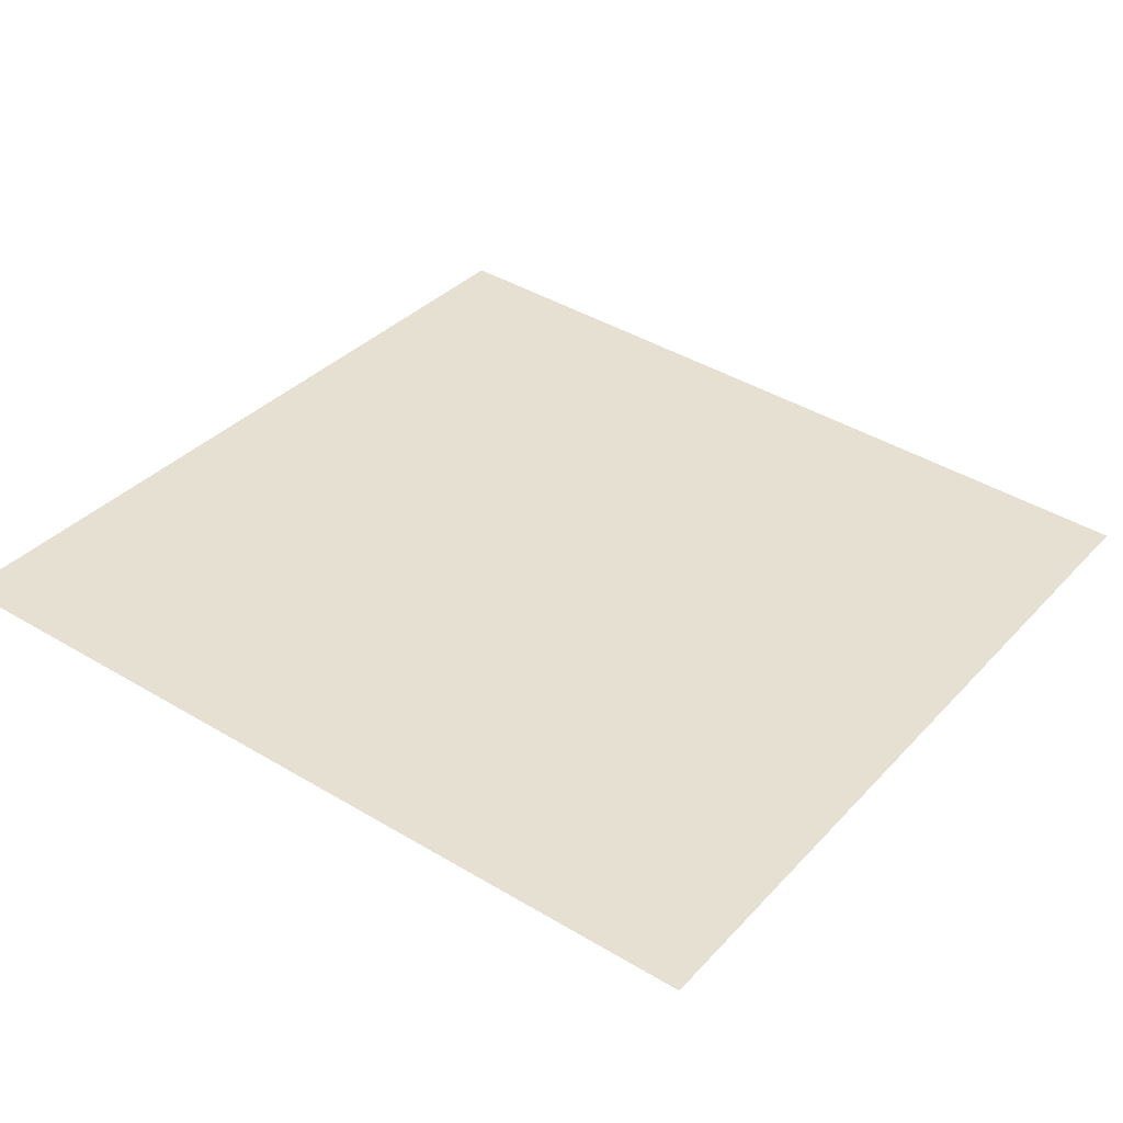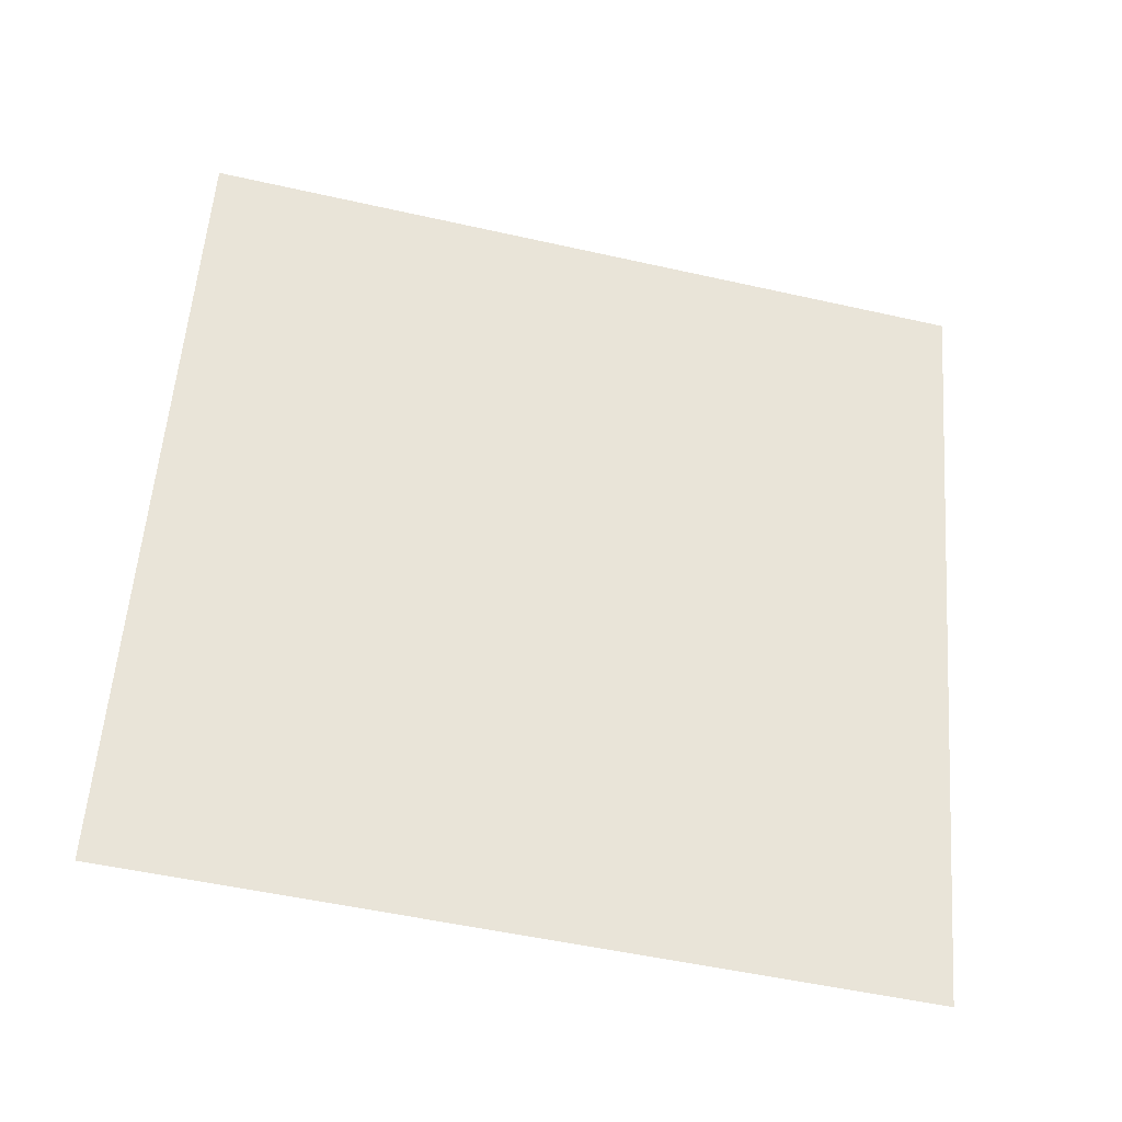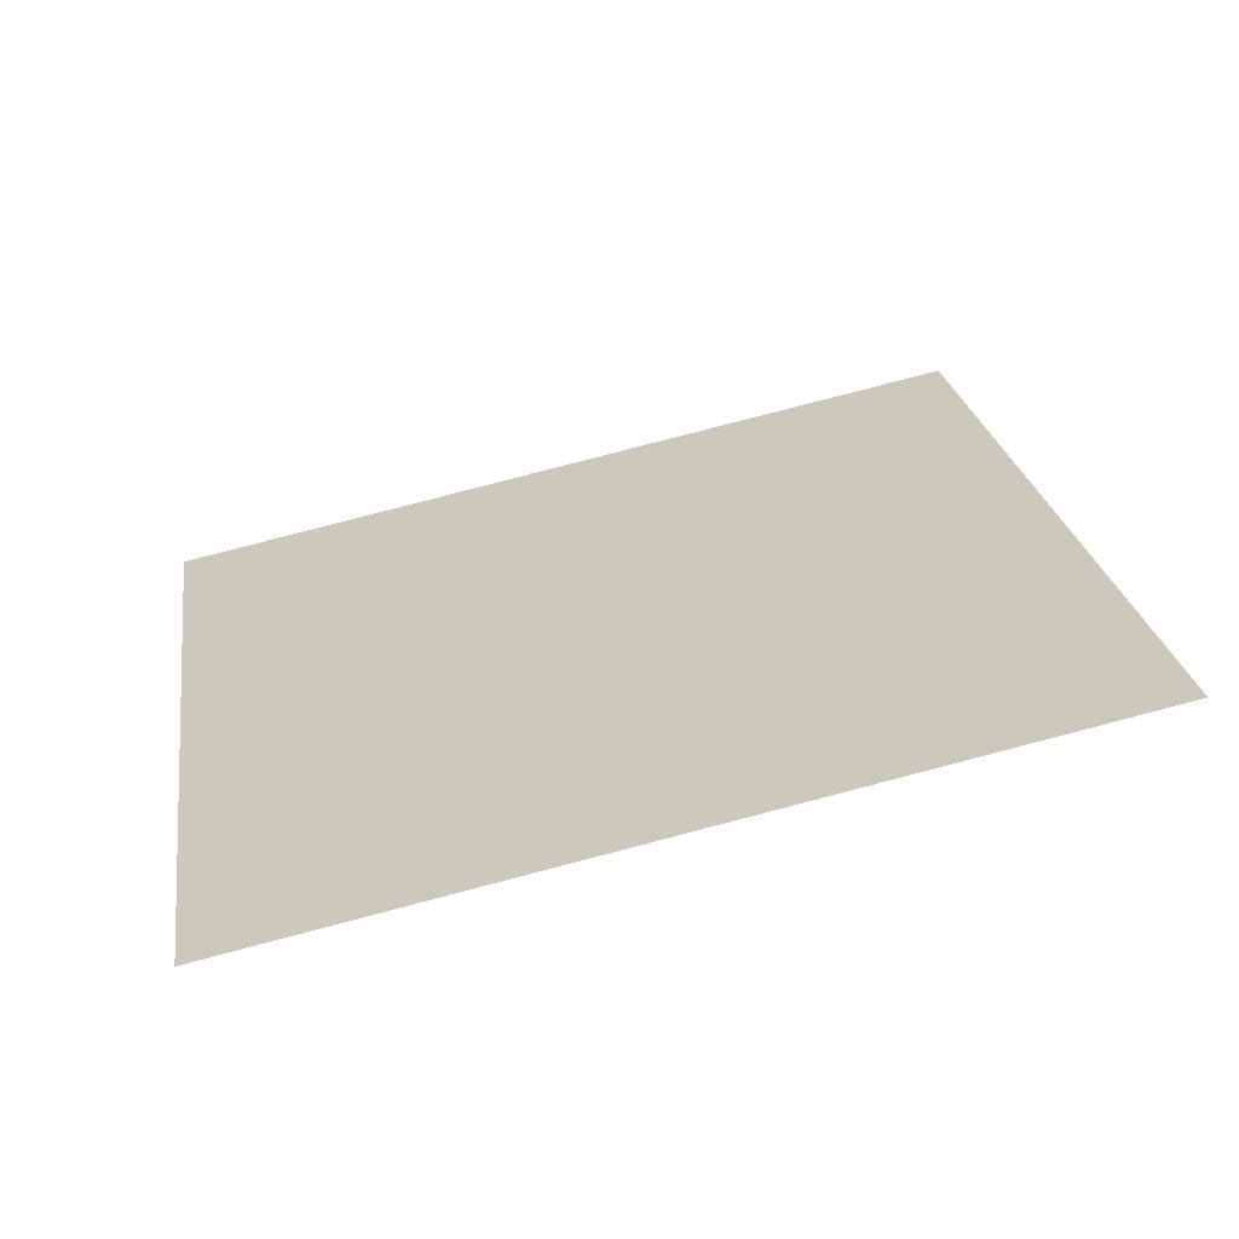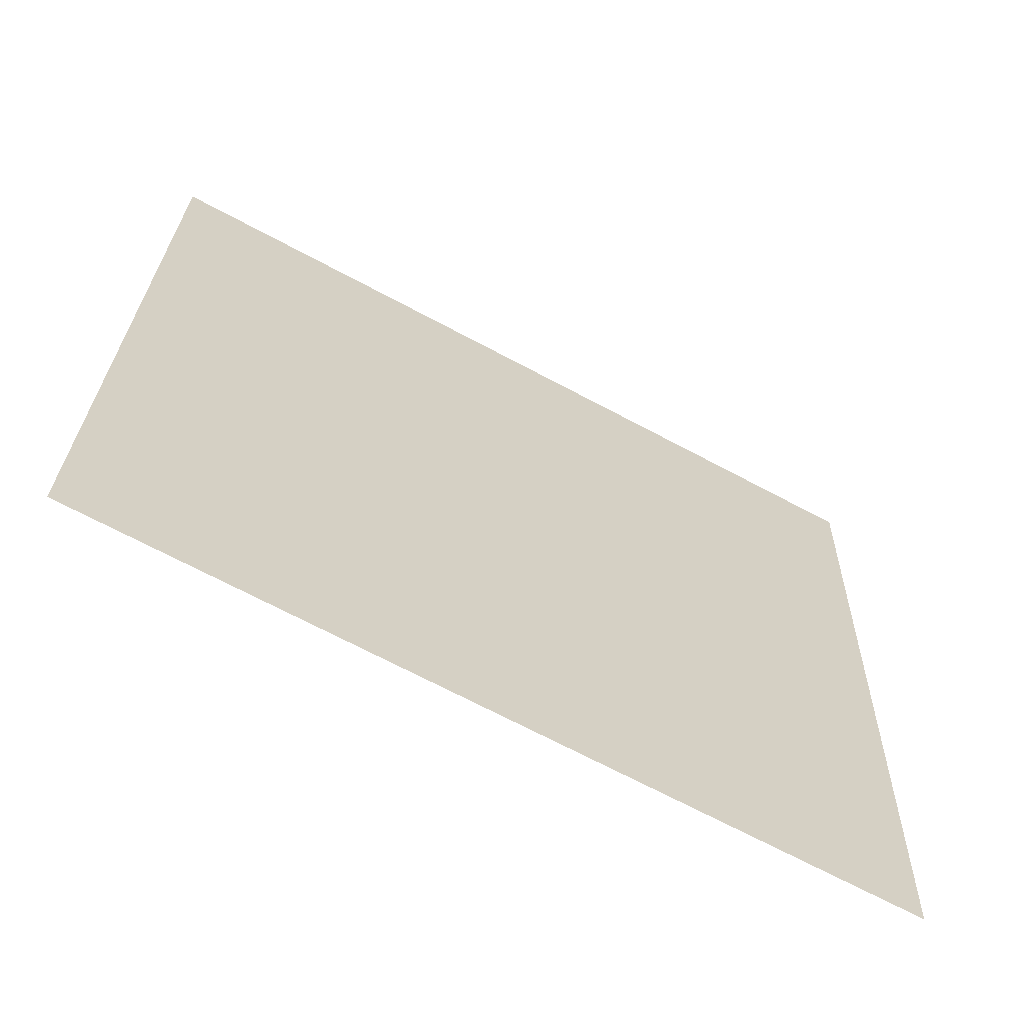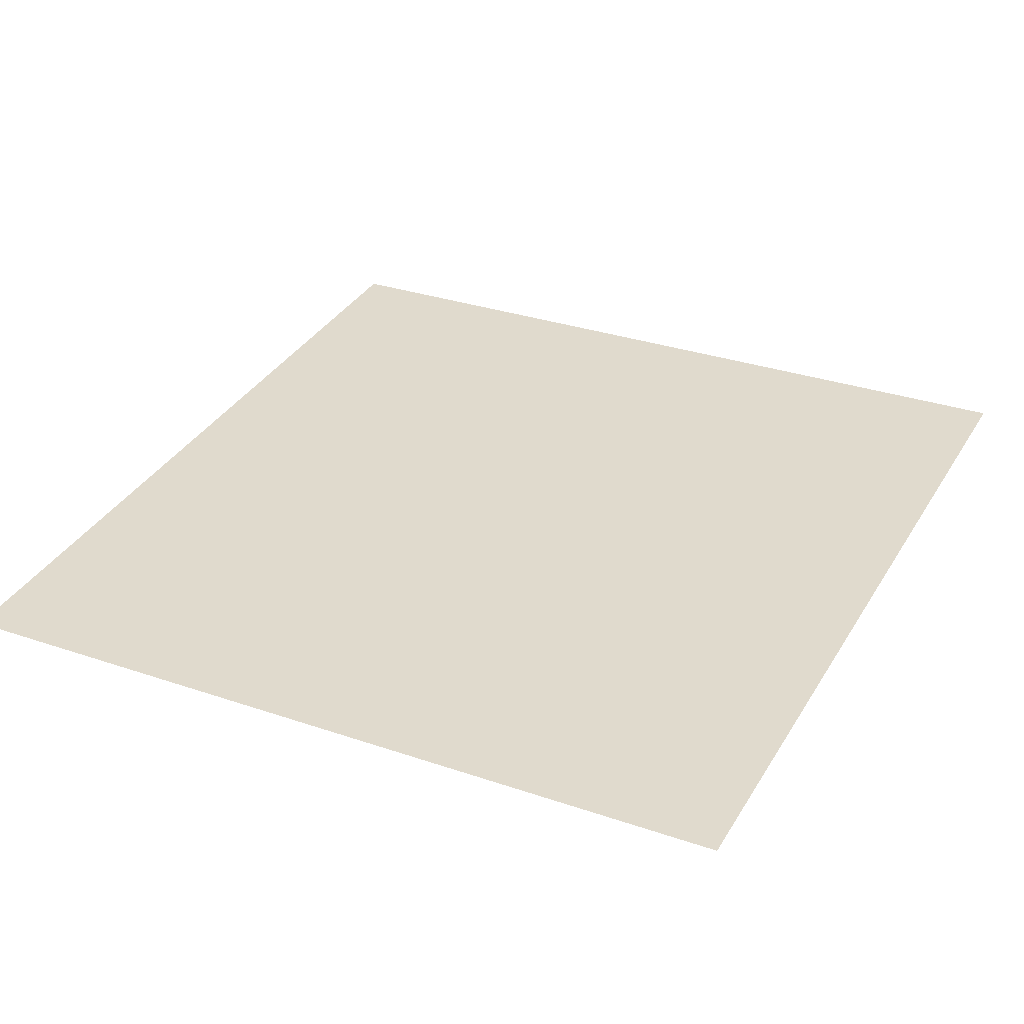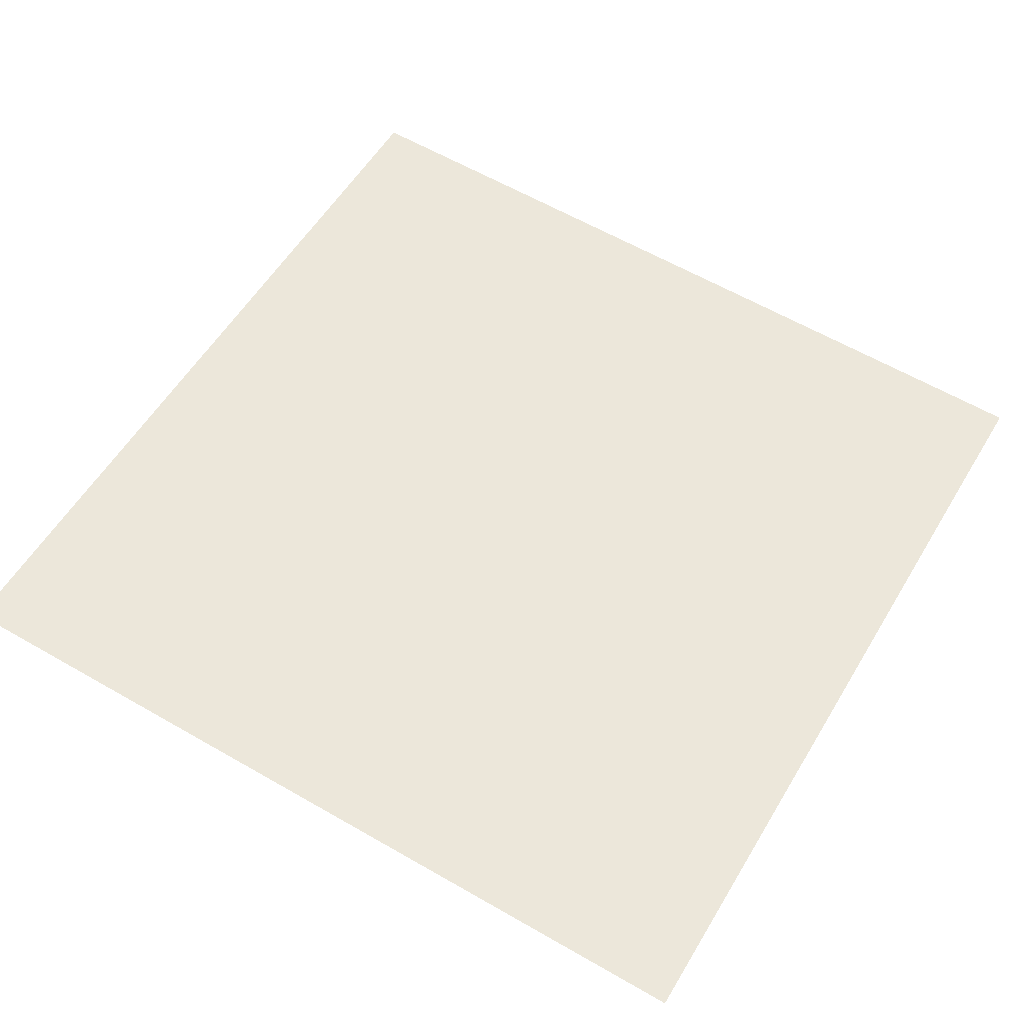
<metadata>
{"format":"obj","ext":"obj","renderer":"f3d","projection":"perspective","resolution":1024,"background":"white","views":[{"elev":49.8,"azim":-57.0,"up":"+Z"},{"elev":60.9,"azim":1.9,"up":"+Z"},{"elev":19.1,"azim":169.3,"up":"+Z"},{"elev":-60.9,"azim":-15.4,"up":"+Y"},{"elev":20.3,"azim":114.0,"up":"+Z"},{"elev":69.7,"azim":-62.3,"up":"+Z"}]}
</metadata>
<code>
o Plane.054_Plane.774
v 2.13 -1.076 -0.8661
v 2.181 0.1126 -0.9574
v 0.9686 -1.006 -0.6038
v 1.019 0.1823 -0.6952
f 2 3 1
f 2 4 3

</code>
